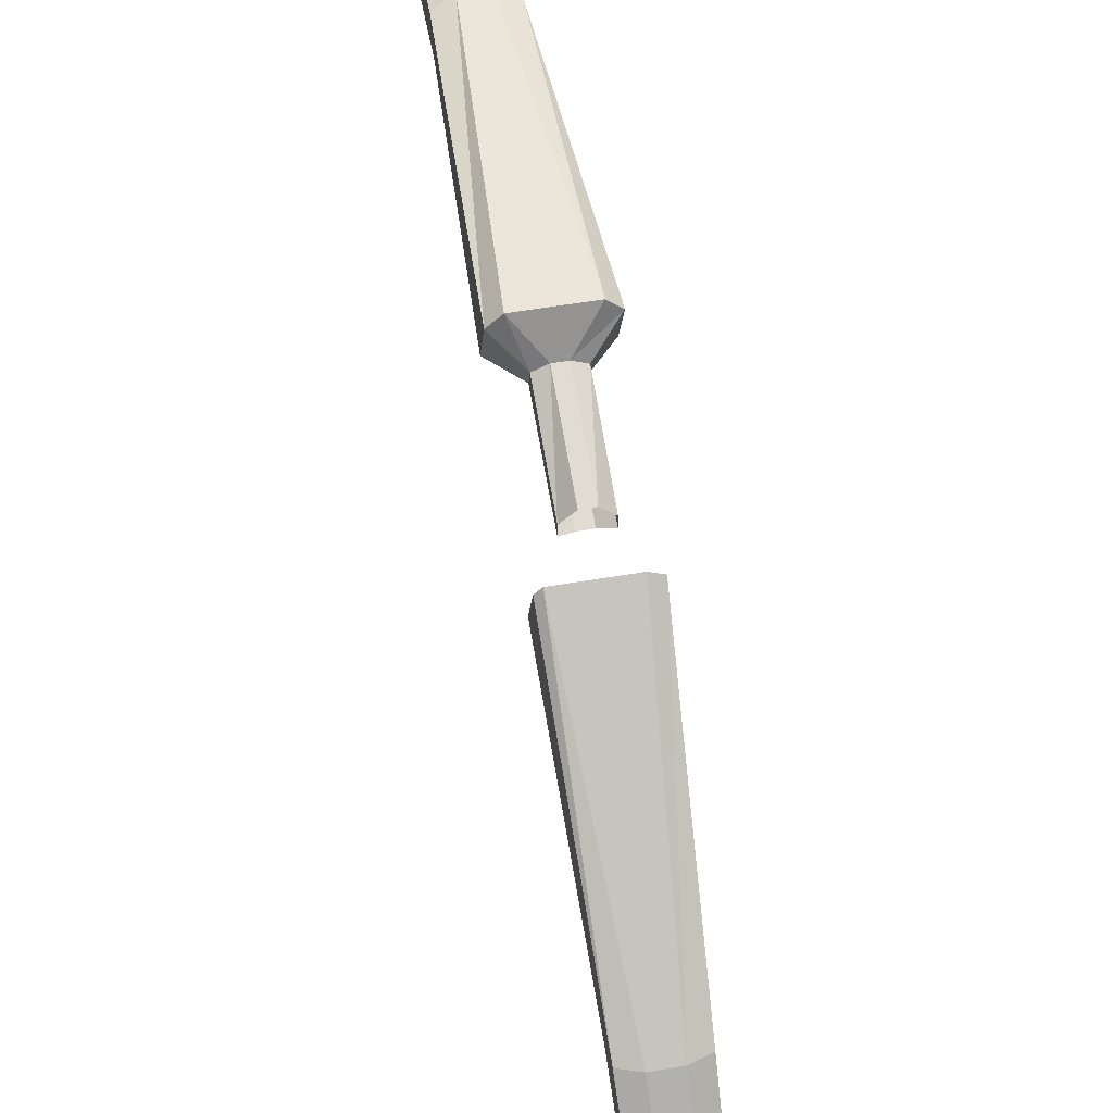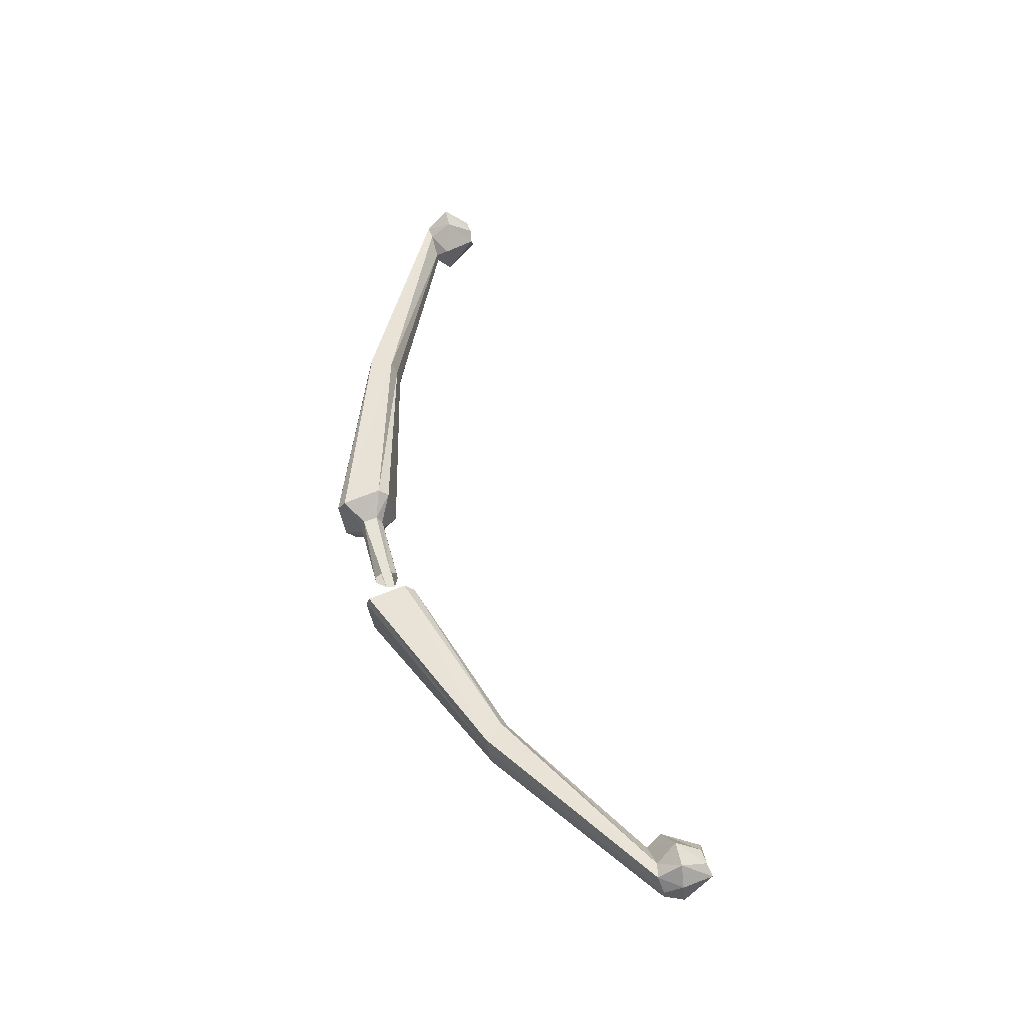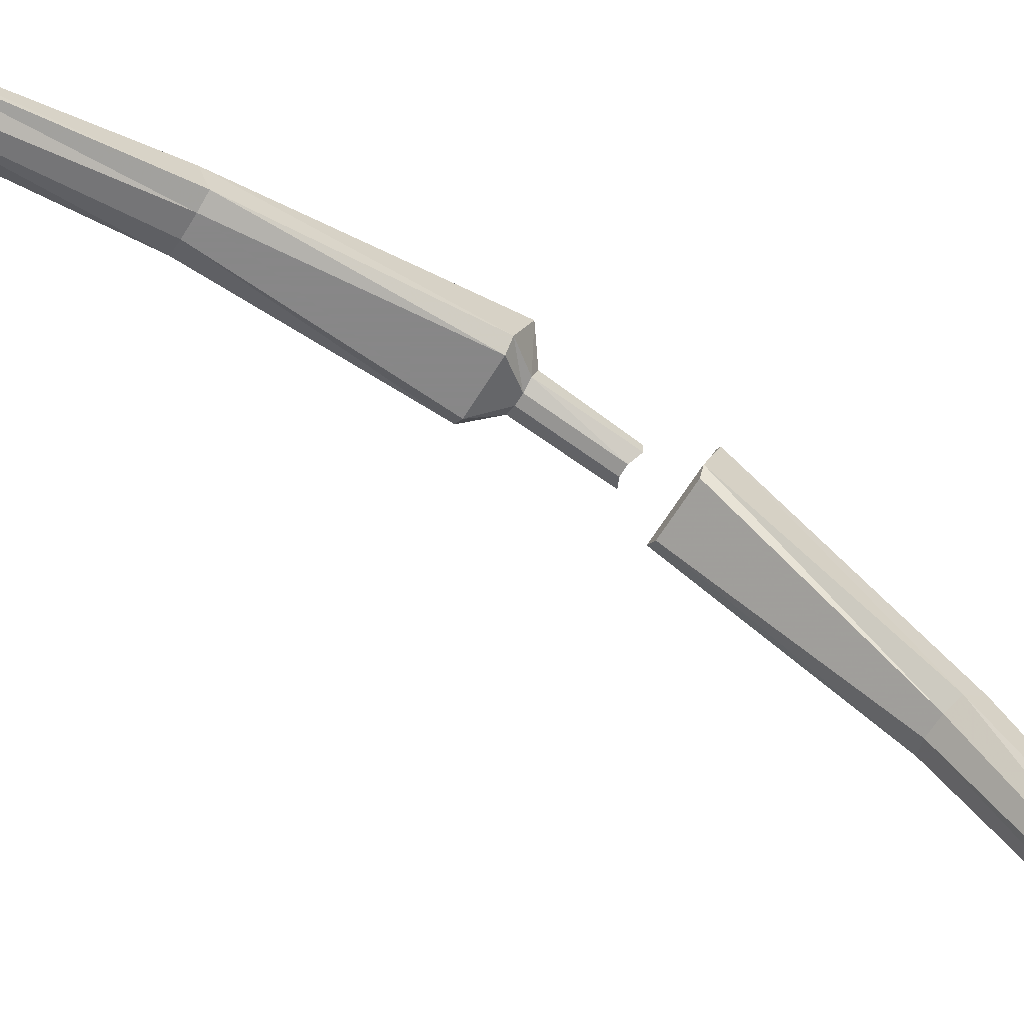
<metadata>
{"format":"obj","ext":"obj","renderer":"f3d","projection":"perspective","resolution":1024,"background":"white","views":[{"elev":55.0,"azim":169.7,"up":"+Y"},{"elev":-36.1,"azim":-83.1,"up":"+Z"},{"elev":-62.6,"azim":58.8,"up":"+Y"}]}
</metadata>
<code>
v -0.2266 -0.7656 0.03906
v -0.2109 -0.7578 0.03125
v -0.2109 -0.7266 0.1562
v -0.2266 -0.7344 0.1562
v -0.2422 -0.7656 0.03906
v -0.2422 -0.7344 0.1562
v -0.2578 -0.7578 0.03125
v -0.2578 -0.7266 0.1562
v -0.2578 -0.7422 0.03125
v -0.2578 -0.7031 0.1484
v -0.2422 -0.7266 0.03125
v -0.2422 -0.6953 0.1484
v -0.2266 -0.7266 0.03125
v -0.2266 -0.6953 0.1484
v -0.2109 -0.7422 0.03125
v -0.2109 -0.7031 0.1484
v -0.1797 -0.6719 0.1719
v -0.1797 -0.7344 0.1953
v -0.1953 -0.75 0.1953
v -0.2734 -0.75 0.1953
v -0.2891 -0.7344 0.1953
v -0.2891 -0.6719 0.1719
v -0.2734 -0.6562 0.1719
v -0.1953 -0.6562 0.1719
v -0.2188 -0.6953 0.5391
v -0.1953 -0.7031 0.5312
v -0.1953 -0.7422 0.5156
v -0.2188 -0.75 0.5156
v -0.25 -0.75 0.5156
v -0.2734 -0.7422 0.5156
v -0.2734 -0.7031 0.5312
v -0.25 -0.6953 0.5391
v -0.2422 -0.8047 0.9062
v -0.2266 -0.8047 0.9062
v -0.2031 -0.8047 0.8906
v -0.2031 -0.8125 0.8672
v -0.2266 -0.8203 0.8359
v -0.2422 -0.8203 0.8359
v -0.2656 -0.8125 0.8672
v -0.2656 -0.8047 0.8906
v -0.2891 -0.8438 0.9141
v -0.2578 -0.8359 0.9297
v -0.2109 -0.8359 0.9297
v -0.1797 -0.8438 0.9141
v -0.1797 -0.8516 0.875
v -0.2109 -0.8438 0.8281
v -0.2578 -0.8438 0.8281
v -0.2891 -0.8516 0.875
v -0.25 -0.8906 0.8906
v -0.25 -0.8828 0.9141
v -0.2344 -0.875 0.9297
v -0.2109 -0.8828 0.9141
v -0.2109 -0.8906 0.8906
v -0.2344 -0.8906 0.875
v -0.25 -1.219 -0.5078
v -0.2812 -1.242 -0.5391
v -0.25 -1.281 -0.5391
v -0.2344 -1.281 -0.5234
v -0.2031 -1.219 -0.5078
v -0.2344 -1.195 -0.5234
v -0.2578 -1.211 -0.5625
v -0.2812 -1.25 -0.5781
v -0.25 -1.289 -0.5625
v -0.2109 -1.281 -0.5391
v -0.1797 -1.242 -0.5391
v -0.25 -1.25 -0.6016
v -0.2344 -1.297 -0.5781
v -0.2109 -1.289 -0.5625
v -0.1797 -1.25 -0.5781
v -0.1953 -1.211 -0.5859
v -0.1953 -1.211 -0.5625
v -0.2188 -1.195 -0.5234
v -0.2109 -0.9688 -0.2891
v -0.2422 -0.9688 -0.2891
v -0.2656 -0.9609 -0.2969
v -0.2578 -1.211 -0.5859
v -0.2344 -1.219 -0.6016
v -0.2031 -1.25 -0.6016
v -0.2656 -0.9375 -0.3281
v -0.2422 -0.9375 -0.3359
v -0.2188 -1.219 -0.6016
v -0.2109 -0.9375 -0.3359
v -0.1875 -0.9375 -0.3281
v -0.1875 -0.9609 -0.2969
v -0.1797 -0.7891 -0.01562
v -0.1875 -0.8047 -0.01562
v -0.2656 -0.8047 -0.01562
v -0.2812 -0.7891 -0.01562
v -0.2812 -0.7266 -0.03906
v -0.2656 -0.7188 -0.03906
v -0.1797 -0.7266 -0.03906
v -0.1875 -0.7188 -0.03906
f 1 2 3
f 1 3 4
f 1 4 5
f 5 4 6
f 5 6 7
f 7 6 8
f 7 8 9
f 9 8 10
f 9 10 11
f 11 10 12
f 11 12 13
f 13 12 14
f 13 14 15
f 15 14 16
f 15 16 2
f 2 16 3
f 3 16 17
f 3 17 18
f 3 18 4
f 4 18 19
f 4 19 6
f 6 19 20
f 6 20 8
f 8 20 21
f 8 21 10
f 10 21 22
f 10 22 12
f 12 22 23
f 12 23 14
f 14 23 24
f 14 24 16
f 16 24 17
f 17 24 25
f 17 25 26
f 17 26 18
f 18 26 27
f 18 27 19
f 19 27 28
f 19 28 20
f 20 28 29
f 20 29 21
f 21 29 30
f 21 30 22
f 22 30 31
f 22 31 23
f 23 31 32
f 23 32 24
f 24 32 25
f 25 32 33
f 25 33 34
f 25 34 26
f 26 34 35
f 26 35 27
f 27 35 36
f 27 36 28
f 28 36 37
f 28 37 29
f 29 37 38
f 29 38 30
f 30 38 39
f 30 39 31
f 31 39 40
f 31 40 32
f 32 40 33
f 41 48 49
f 41 49 50
f 41 50 42
f 42 50 51
f 42 51 43
f 43 51 44
f 44 51 52
f 44 52 45
f 45 52 53
f 45 53 46
f 46 53 54
f 46 54 47
f 47 54 48
f 48 54 49
f 49 54 52
f 49 52 50
f 50 52 51
f 51 52 51
f 51 51 43
f 55 56 57
f 55 57 58
f 55 58 59
f 56 62 63
f 56 63 57
f 57 63 58
f 58 63 64
f 58 64 65
f 58 65 59
f 58 59 58
f 58 58 63
f 62 66 67
f 62 67 63
f 63 67 67
f 63 67 68
f 63 68 64
f 64 68 69
f 64 69 65
f 60 72 73
f 60 73 74
f 60 74 61
f 61 74 75
f 61 75 76
f 66 78 67
f 66 67 67
f 78 69 68
f 78 68 67
f 75 79 76
f 76 79 77
f 77 79 80
f 77 80 81
f 70 81 82
f 70 82 83
f 70 83 71
f 71 83 84
f 71 84 72
f 72 84 73
f 73 84 85
f 73 85 86
f 73 86 74
f 74 86 87
f 74 87 75
f 75 87 88
f 75 88 79
f 79 88 89
f 79 89 80
f 80 89 90
f 80 90 82
f 80 82 81
f 47 54 54
f 54 54 52
f 52 54 53
f 88 87 86
f 88 86 85
f 88 85 91
f 88 91 92
f 88 92 90
f 88 90 89
f 92 91 83
f 92 83 82
f 92 82 90
f 91 85 84
f 91 84 83
f 33 40 41
f 33 41 42
f 33 42 34
f 34 42 43
f 34 43 35
f 35 43 44
f 35 44 36
f 36 44 45
f 36 45 37
f 37 45 46
f 37 46 47
f 37 47 38
f 38 47 39
f 39 47 48
f 39 48 40
f 40 48 41
f 55 59 60
f 55 60 56
f 56 60 61
f 56 61 62
f 65 69 70
f 65 70 71
f 65 71 59
f 59 71 72
f 59 72 60
f 61 76 62
f 62 76 66
f 66 76 77
f 66 77 78
f 77 81 78
f 78 81 69
f 69 81 70

</code>
